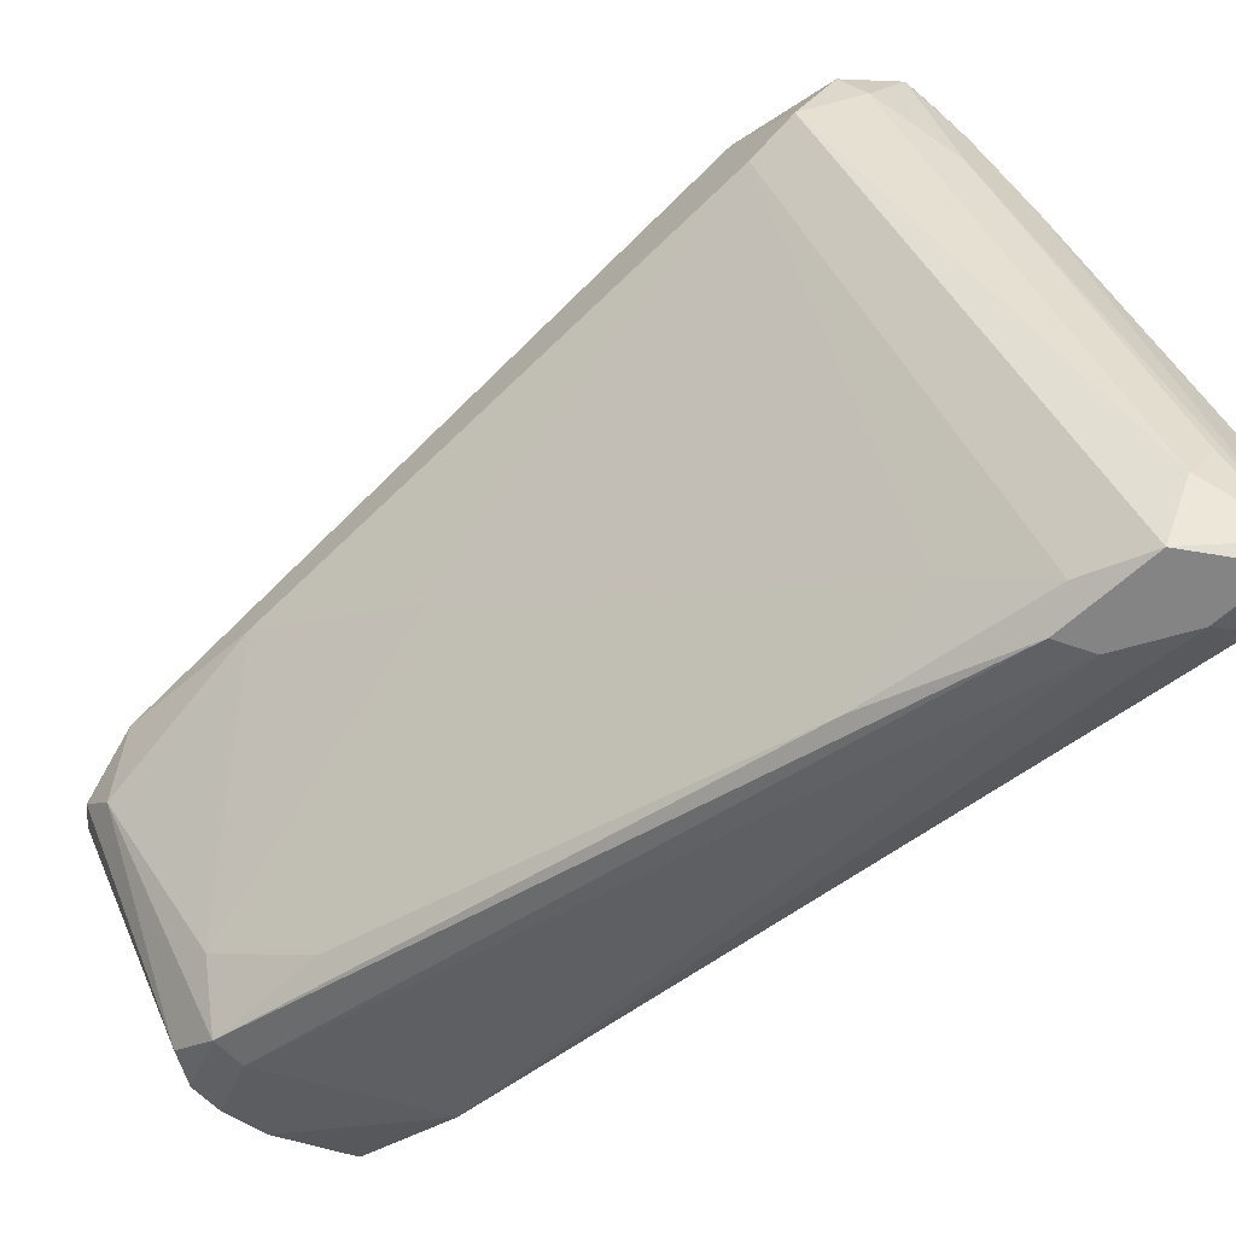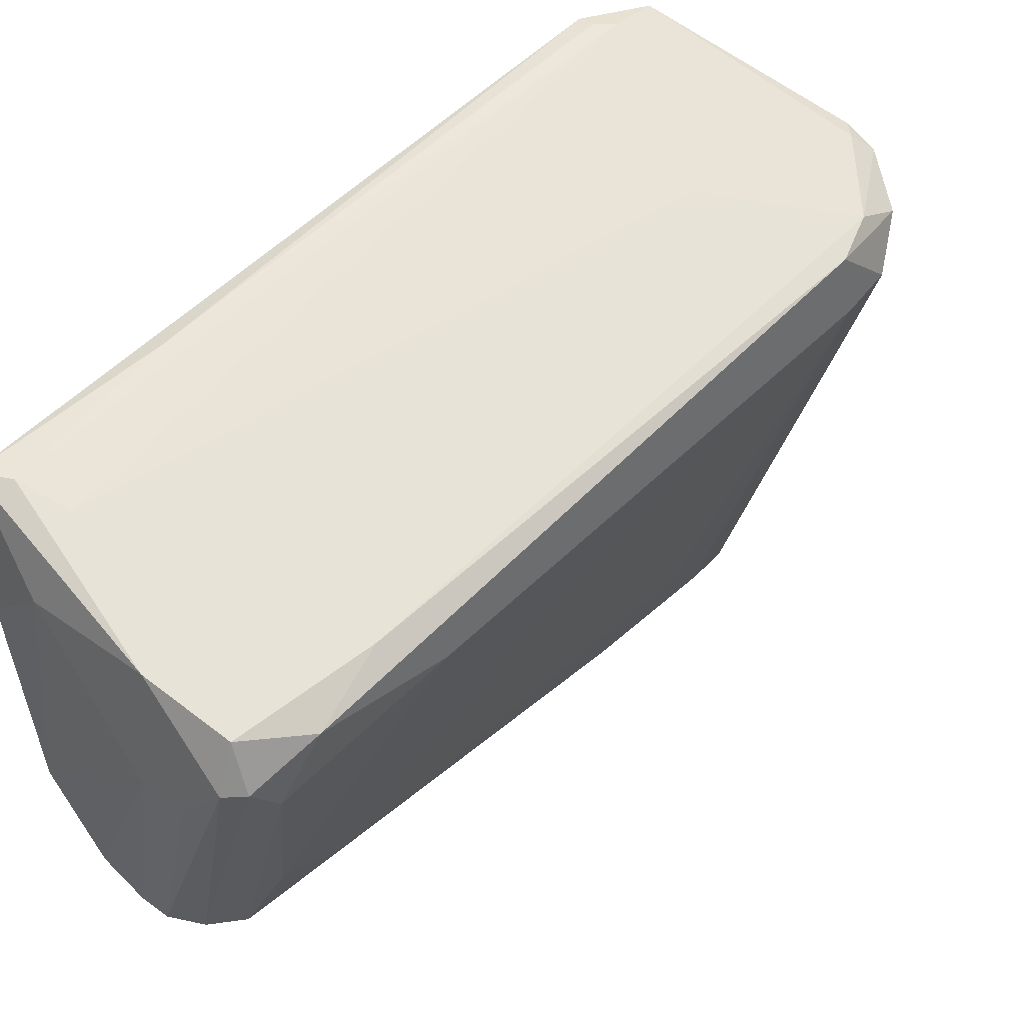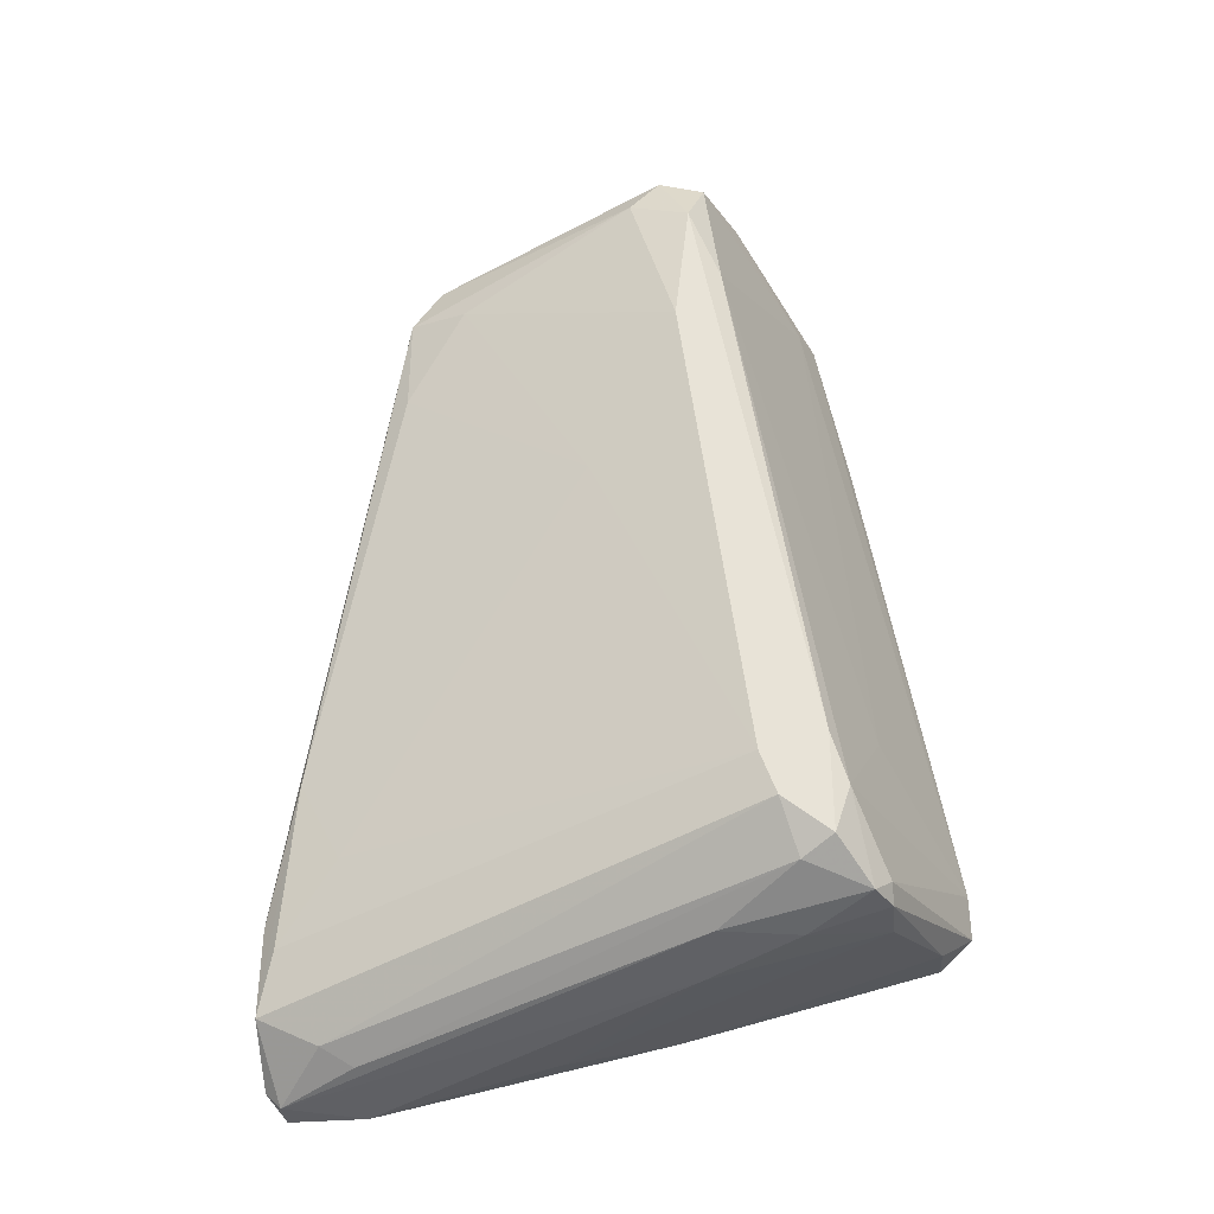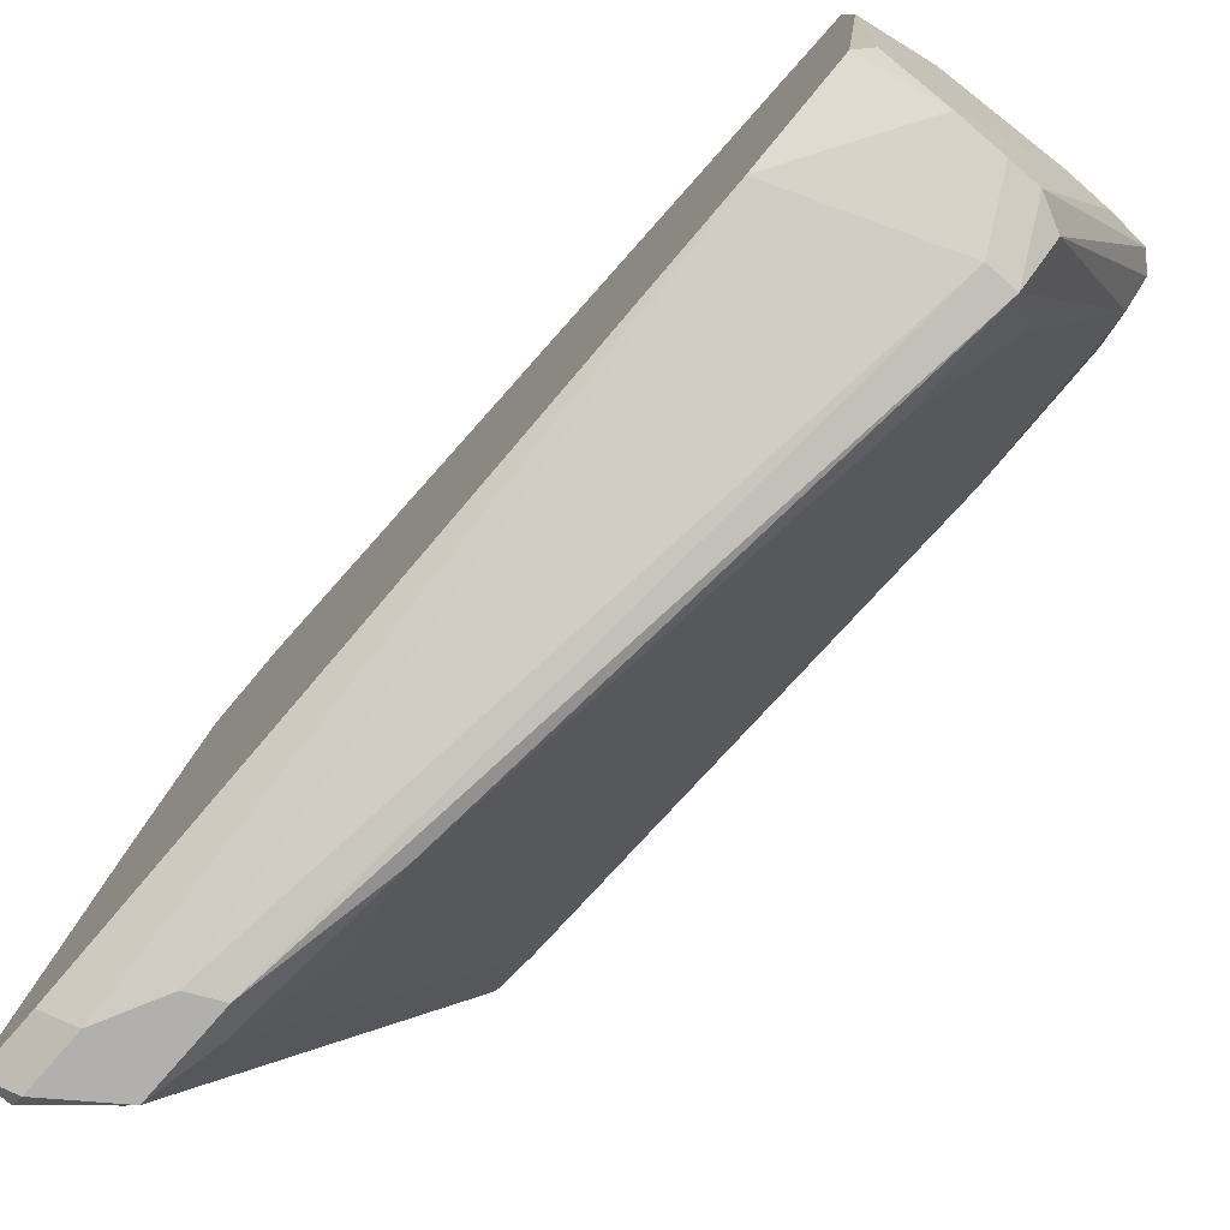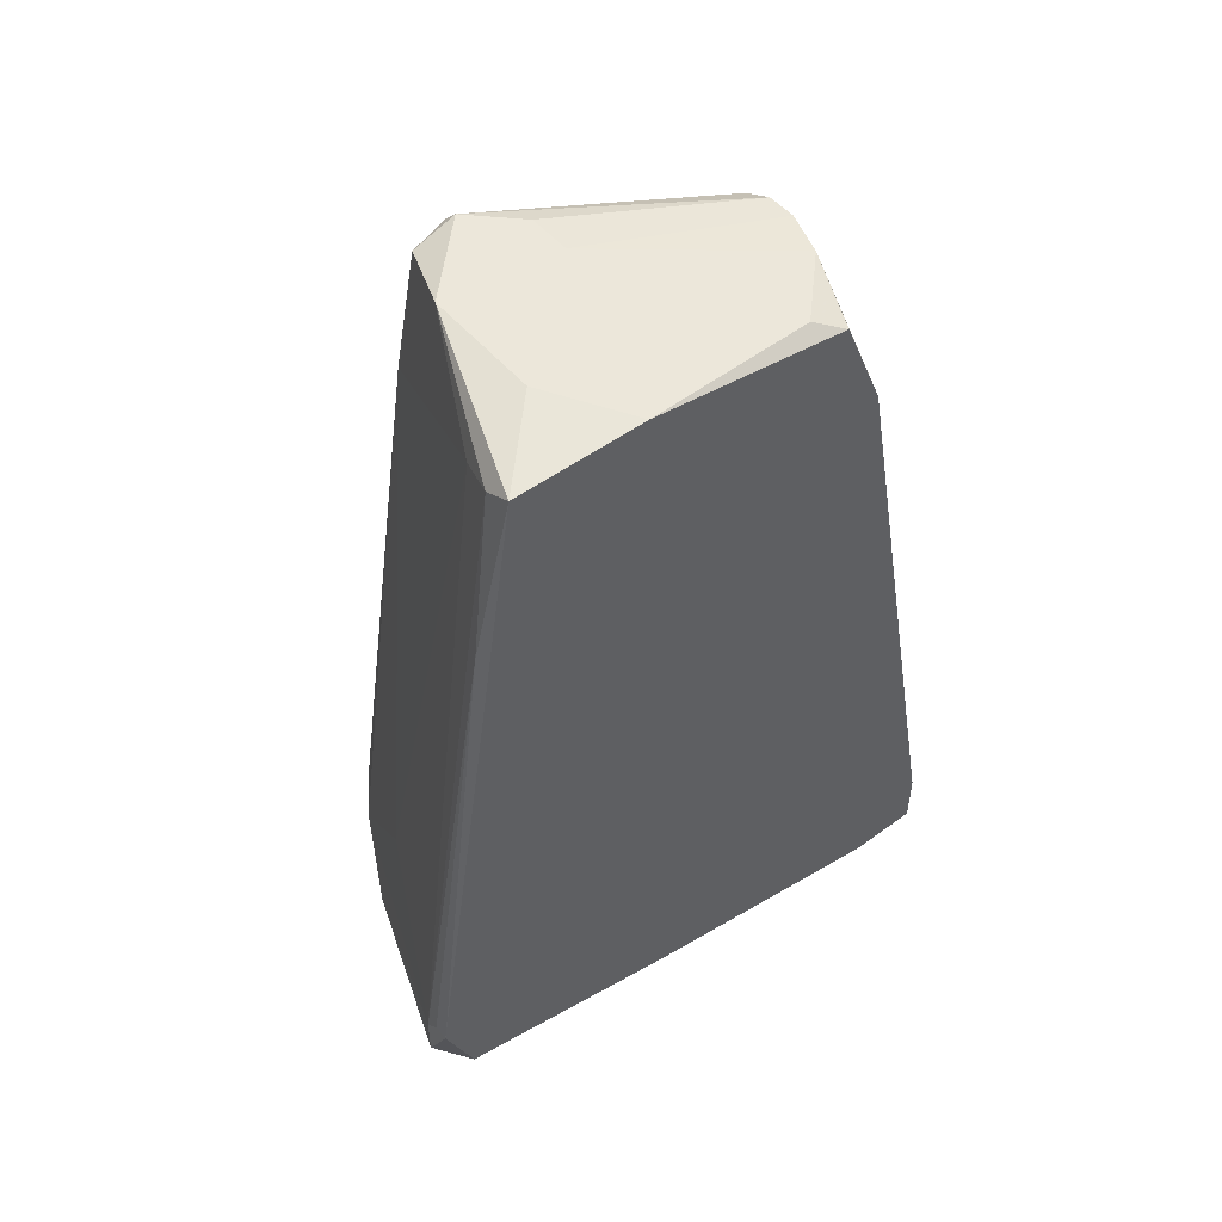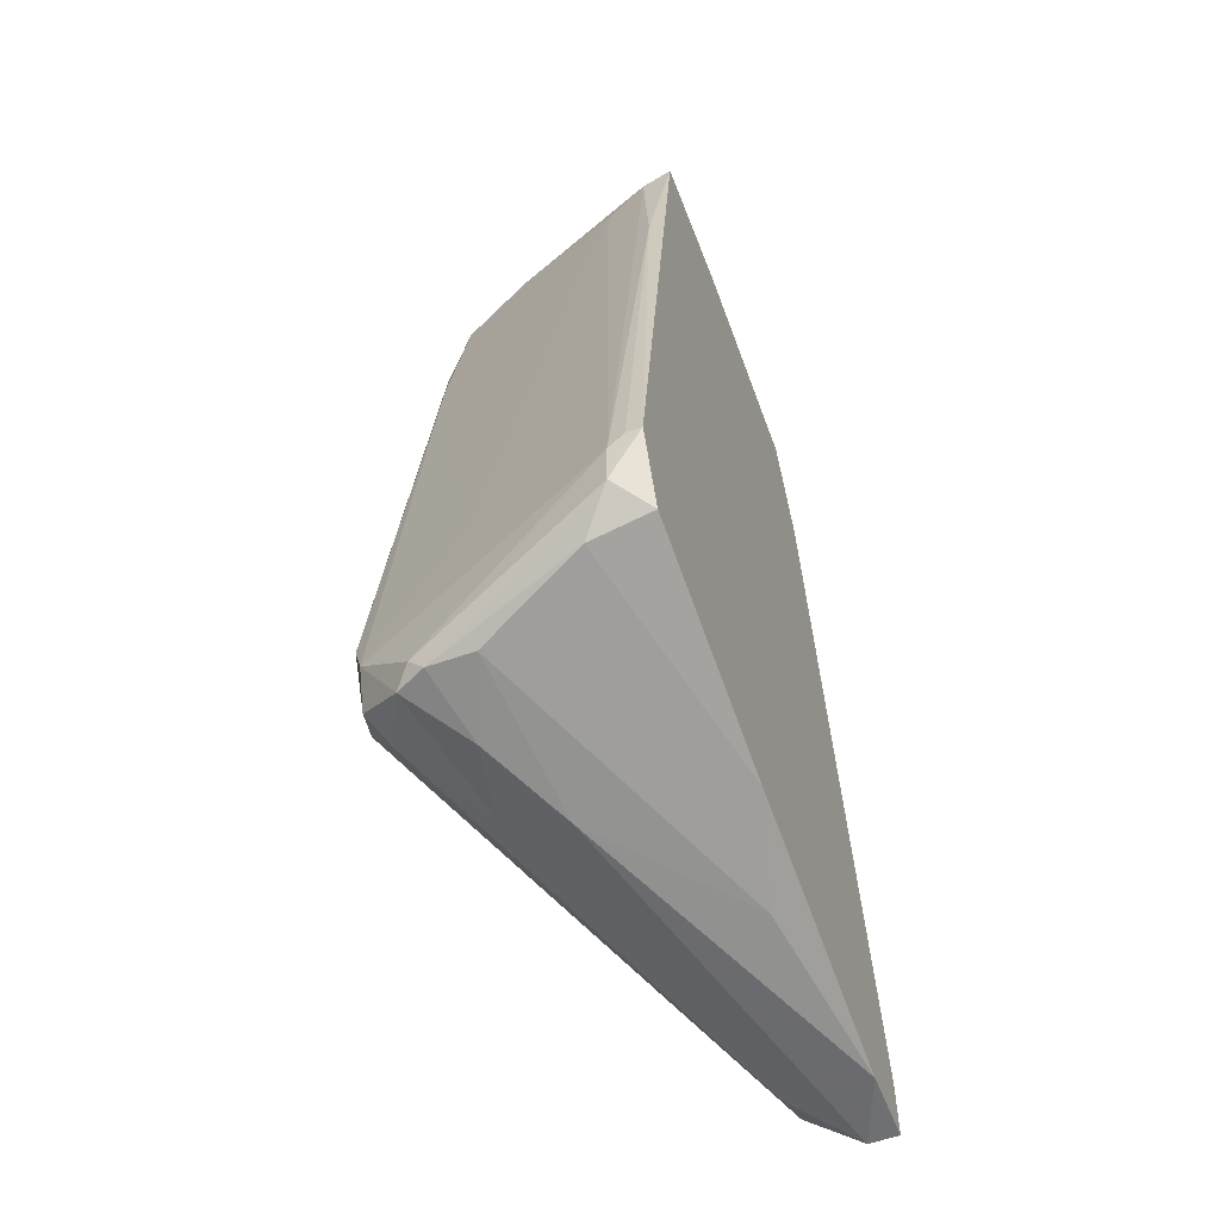
<metadata>
{"format":"obj","ext":"obj","renderer":"f3d","projection":"perspective","resolution":1024,"background":"white","views":[{"elev":-61.4,"azim":-46.7,"up":"+Z"},{"elev":38.8,"azim":-138.0,"up":"+Z"},{"elev":-36.6,"azim":-84.1,"up":"+Y"},{"elev":-78.8,"azim":138.8,"up":"+Z"},{"elev":50.5,"azim":51.3,"up":"+Y"},{"elev":-54.8,"azim":20.8,"up":"+Y"}]}
</metadata>
<code>
v -0.03149 -0.03157 0.02501
v -0.03149 0.03914 0.009453
v -0.03149 0.02924 0.01794
v -0.03149 0.04196 0.01228
v -0.03149 -0.02732 0.02643
v -0.007452 -0.02449 0.03633
v -0.007452 -0.0344 -0.02449
v -0.007452 -0.04147 -0.02307
v -0.007452 -0.04005 -0.02449
v -0.007452 0.04055 0.02643
v -0.007452 -0.02873 0.03633
v -0.007452 -0.03863 0.000981
v -0.02725 -0.0344 0.02784
v -0.01735 -0.02308 -0.01741
v -0.01311 -0.03581 -0.02449
v -0.01311 -0.02732 -0.02449
v -0.01311 -0.03863 -0.01883
v -0.02159 0.0349 -0.01317
v -0.02159 0.025 -0.01317
v -0.02159 0.03914 -0.01034
v -0.02159 -0.01742 0.02926
v -0.02159 0.04339 0.008036
v -0.02301 -0.03581 0.02218
v -0.02301 0.04339 0.01935
v -0.01877 0.0349 -0.01317
v -0.01877 -0.03722 0.0137
v -0.01877 0.04055 -0.01034
v -0.03291 -0.02449 0.01935
v -0.03291 0.02358 0.0137
v -0.03291 -0.02308 0.02501
v -0.03291 0.03631 0.01511
v -0.03291 -0.02873 0.02077
v -0.004622 -0.03581 0.01086
v -0.004622 -0.03581 -0.02307
v -0.004622 -0.04147 -0.01599
v -0.004622 -0.04147 -0.02307
v -0.004622 -0.03015 0.0335
v -0.004622 0.03914 -0.006097
v -0.004622 0.02924 -0.01034
v -0.004622 0.04197 0.02643
v -0.004622 0.04197 0.0137
v -0.004622 -0.02308 0.03633
v -0.02442 -0.0344 0.02926
v -0.02442 -0.03581 0.01511
v -0.02442 0.03348 -0.007508
v -0.01452 -0.03014 -0.02306
v -0.01028 -0.03157 0.0335
v -0.01028 -0.02873 -0.02449
v -0.02866 0.00944 0.00522
v -0.03008 0.04196 0.01652
v -0.03008 0.04339 0.01228
v -0.03008 -0.03298 0.02218
v -0.006037 0.025 0.02925
v -0.006037 -0.02308 0.03633
v -0.006037 0.04055 -0.003264
v -0.02584 0.04339 0.008036
v -0.02584 -0.03298 0.02926
v -0.01594 -0.01459 -0.02165
v -0.01594 0.04055 -0.01034
v -0.0117 0.03914 0.02501
v -0.0117 -0.04005 -0.01599
v -0.0117 0.04339 0.01935
v -0.0117 0.04055 -0.008925
v -0.02018 -0.0344 0.02926
f 11 57 43
f 42 38 40
f 38 42 35
f 38 35 39
f 9 15 48
f 31 28 30
f 39 35 34
f 35 42 37
f 24 40 62
f 56 24 62
f 60 24 50
f 42 54 6
f 39 48 25
f 18 59 25
f 2 18 45
f 18 2 20
f 1 30 32
f 30 28 32
f 30 1 5
f 57 6 5
f 49 28 29
f 28 31 29
f 31 2 29
f 45 49 29
f 2 45 29
f 1 32 52
f 24 56 51
f 50 24 51
f 58 15 46
f 15 32 46
f 32 28 46
f 32 15 17
f 61 52 17
f 52 32 17
f 40 24 10
f 24 60 10
f 60 6 10
f 31 30 3
f 50 31 3
f 60 50 3
f 30 5 3
f 5 1 13
f 57 5 13
f 1 52 13
f 37 42 11
f 47 37 11
f 42 6 11
f 6 57 11
f 59 56 22
f 56 62 22
f 62 55 22
f 48 15 16
f 58 18 16
f 15 58 16
f 18 25 16
f 25 48 16
f 40 38 41
f 62 40 41
f 38 55 41
f 55 62 41
f 15 9 8
f 17 15 8
f 61 17 8
f 52 61 44
f 23 13 44
f 13 52 44
f 61 8 44
f 9 34 36
f 34 35 36
f 8 9 36
f 35 8 36
f 6 60 21
f 5 6 21
f 60 3 21
f 3 5 21
f 9 48 7
f 48 39 7
f 34 9 7
f 39 34 7
f 59 18 27
f 56 59 27
f 18 20 27
f 51 56 27
f 20 51 27
f 35 37 33
f 37 47 33
f 47 64 33
f 12 35 33
f 64 12 33
f 38 39 63
f 39 25 63
f 25 59 63
f 55 38 63
f 59 22 63
f 22 55 63
f 28 49 14
f 46 28 14
f 58 46 14
f 18 58 19
f 49 45 19
f 45 18 19
f 14 49 19
f 58 14 19
f 54 42 53
f 42 40 53
f 6 54 53
f 40 10 53
f 10 6 53
f 64 23 26
f 35 12 26
f 12 64 26
f 8 35 26
f 23 44 26
f 44 8 26
f 2 31 4
f 31 50 4
f 20 2 4
f 50 51 4
f 51 20 4
f 64 47 43
f 23 64 43
f 13 23 43
f 57 13 43
f 47 11 43

</code>
